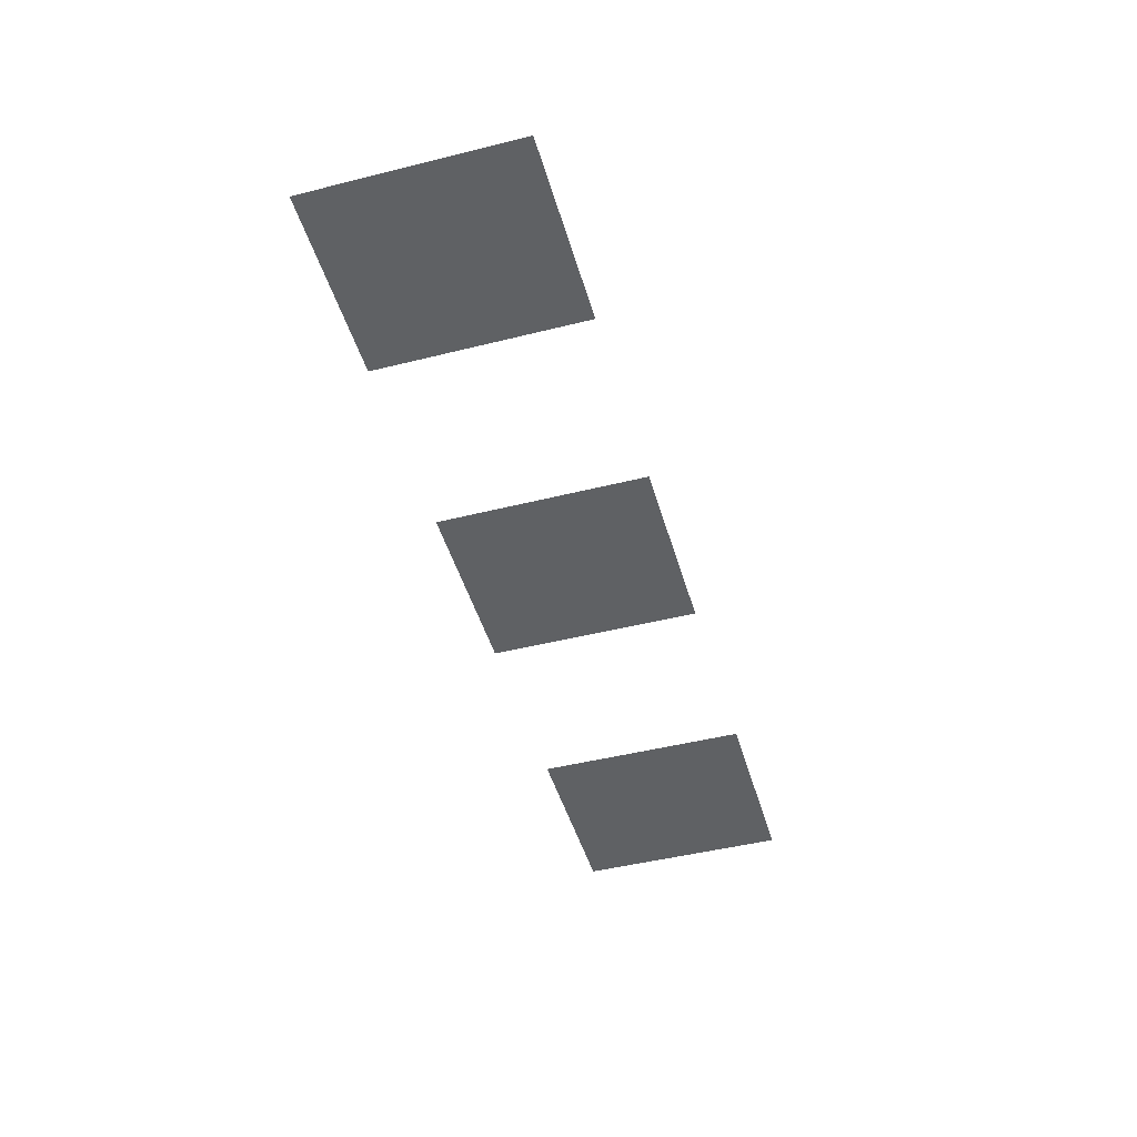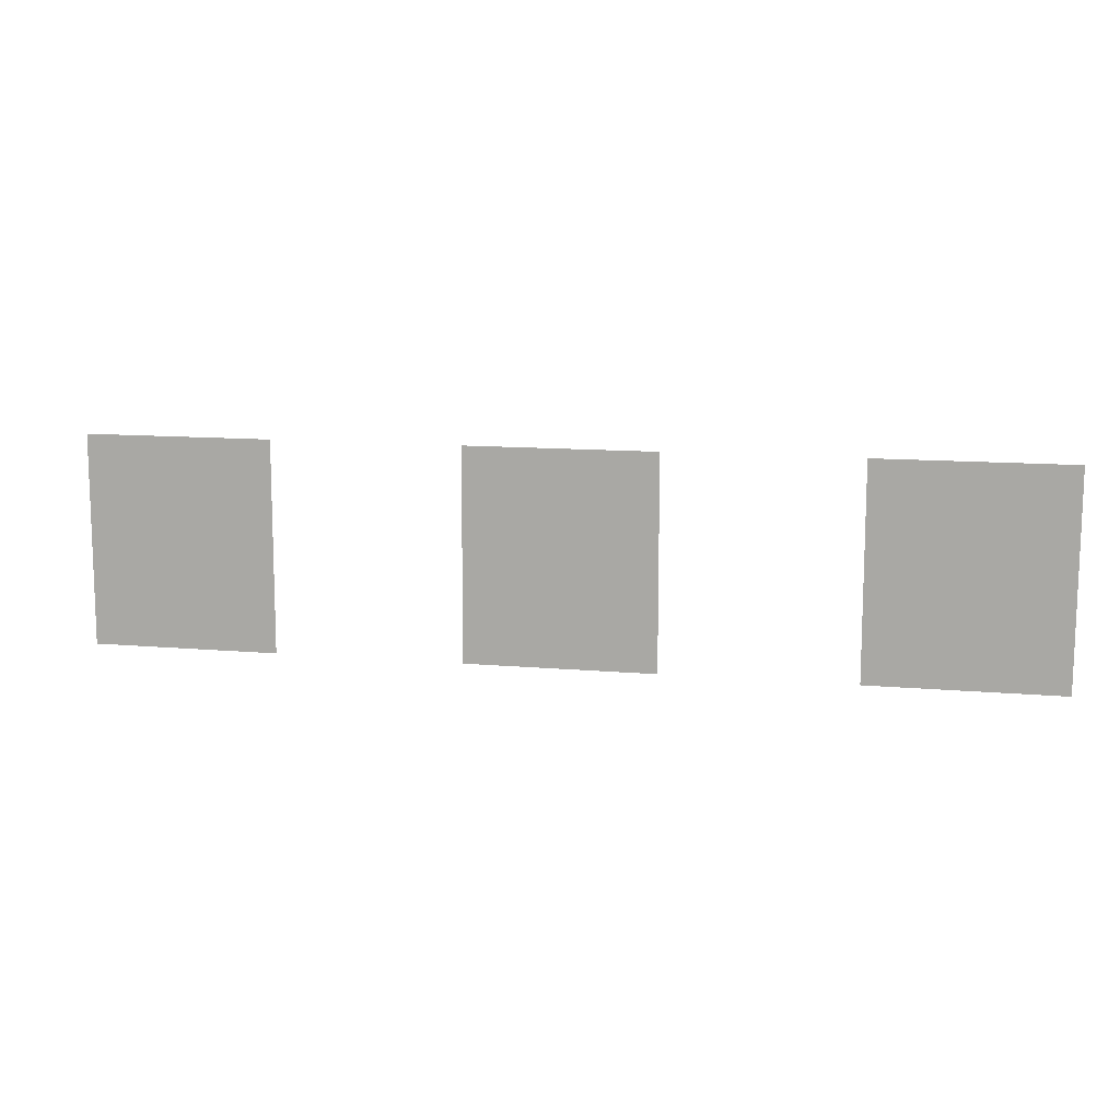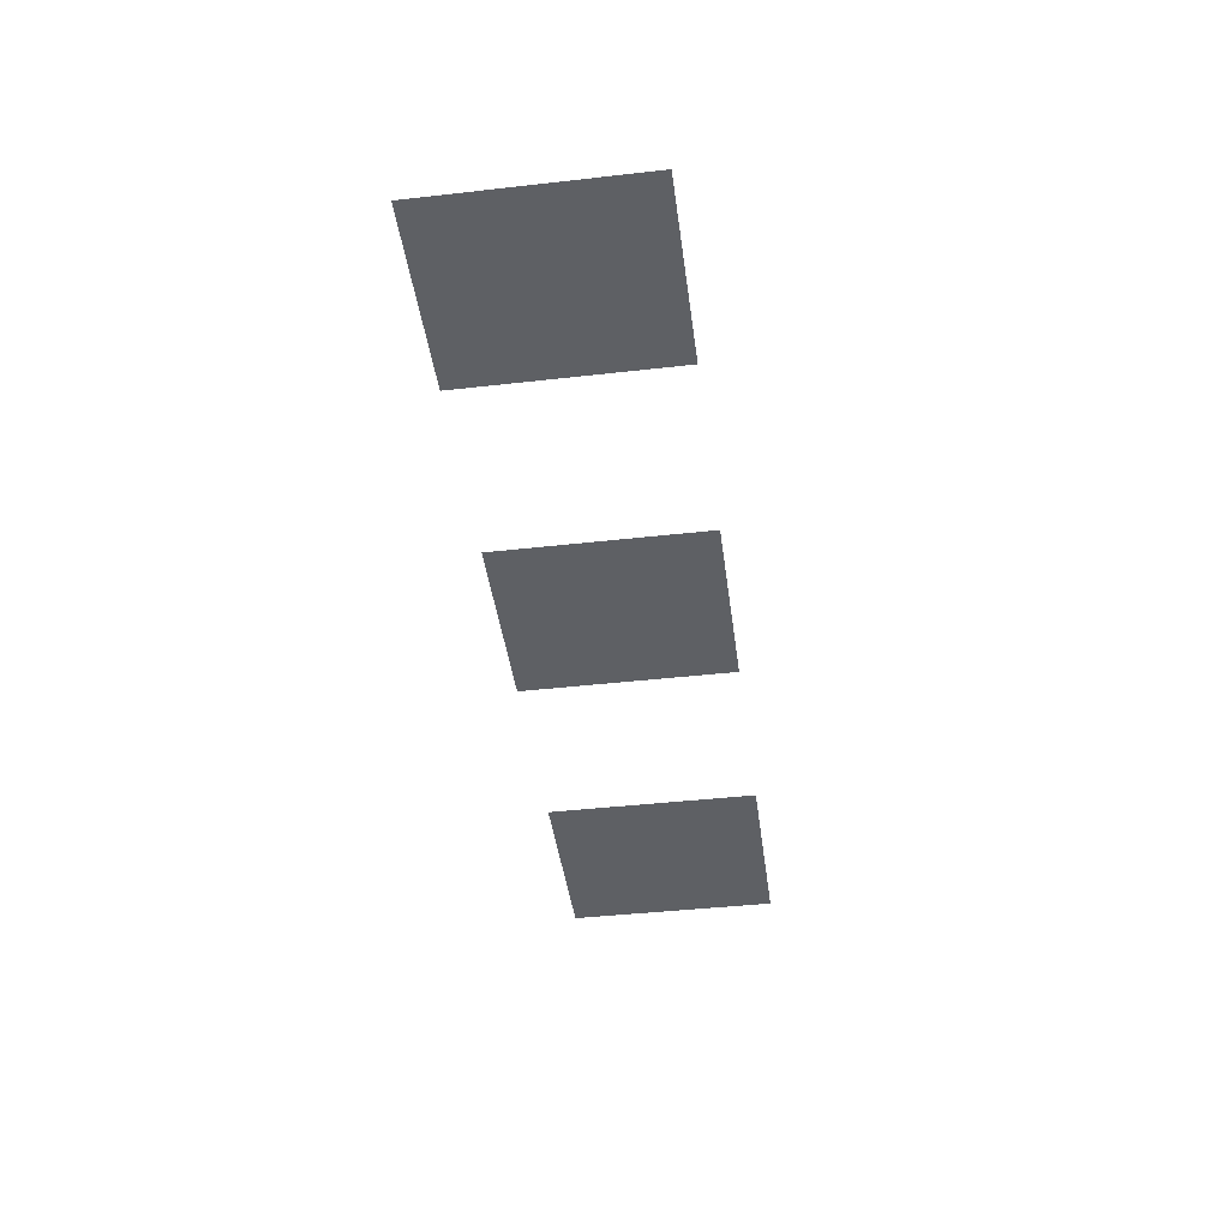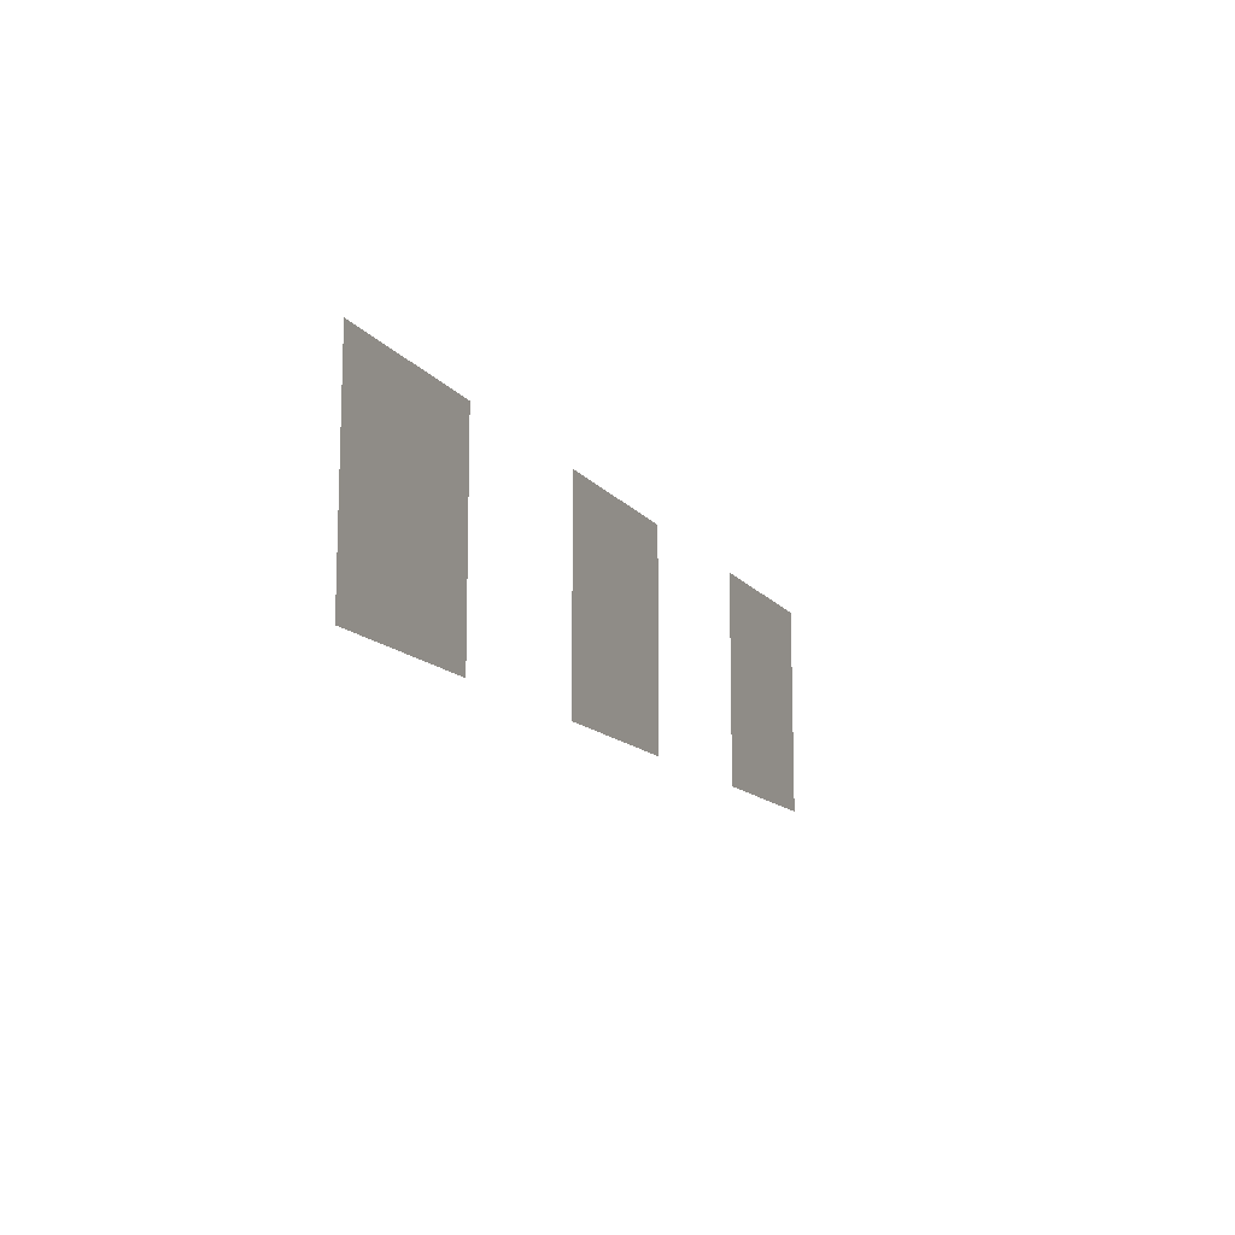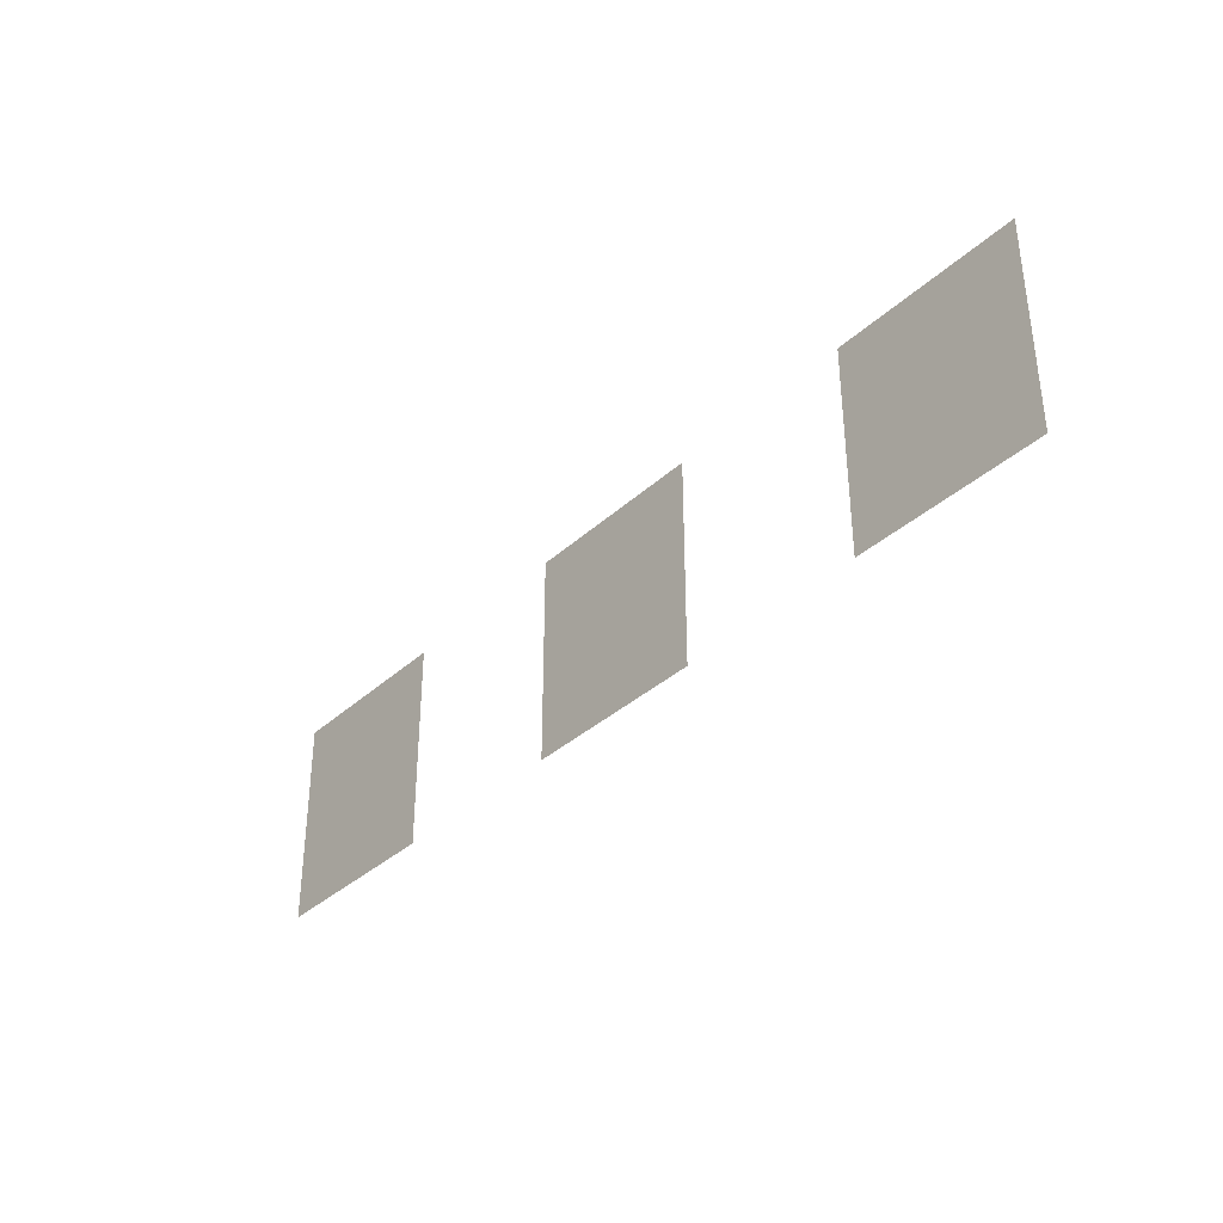
<metadata>
{"format":"obj","ext":"obj","renderer":"f3d","projection":"perspective","resolution":1024,"background":"white","views":[{"elev":-46.6,"azim":106.0,"up":"+Y"},{"elev":11.7,"azim":12.0,"up":"+Z"},{"elev":-43.0,"azim":-82.4,"up":"+Y"},{"elev":-13.0,"azim":-67.2,"up":"+Z"},{"elev":-35.5,"azim":-130.0,"up":"+Z"}]}
</metadata>
<code>
g ENV_S09_SC_SectionA_Slime_MO1
v 5.931 0.006823 5.818
v -5.997 0.006823 5.818
v -3.804 0.00505 4.082
v -6.003 -0.006823 -7.535
v 3.929 0.00505 4.082
v 5.927 -0.006823 -7.535
v 3.926 -0.004974 -5.725
v -3.808 -0.004974 -5.725
v 29.87 0.006823 5.818
v 17.89 0.006823 5.818
v 19.87 0.004738 3.777
v 17.87 -0.006823 -7.535
v 27.95 0.004738 3.777
v 29.83 -0.006823 -7.535
v 27.92 -0.004885 -5.638
v 19.85 -0.004885 -5.638
v -17.95 0.006823 5.818
v -29.87 0.006823 5.818
v -27.88 0.004972 4.006
v -29.87 -0.006823 -7.535
v -20.52 0.004972 4.006
v -17.95 -0.006823 -7.535
v -20.52 -0.005195 -5.942
v -27.88 -0.005195 -5.942
g ENV_S09_SC_SectionA_Slime_MO1_0
f 3 2 1
f 4 2 3
f 5 3 1
f 5 1 6
f 6 4 7
f 7 5 6
f 8 3 5
f 8 4 3
f 4 8 7
f 7 8 5
f 11 10 9
f 12 10 11
f 13 11 9
f 13 9 14
f 15 14 12
f 15 13 14
f 16 11 13
f 16 12 11
f 16 15 12
f 15 16 13
f 19 18 17
f 20 18 19
f 21 19 17
f 21 17 22
f 22 20 23
f 23 21 22
f 24 19 21
f 24 20 19
f 20 24 23
f 23 24 21

</code>
